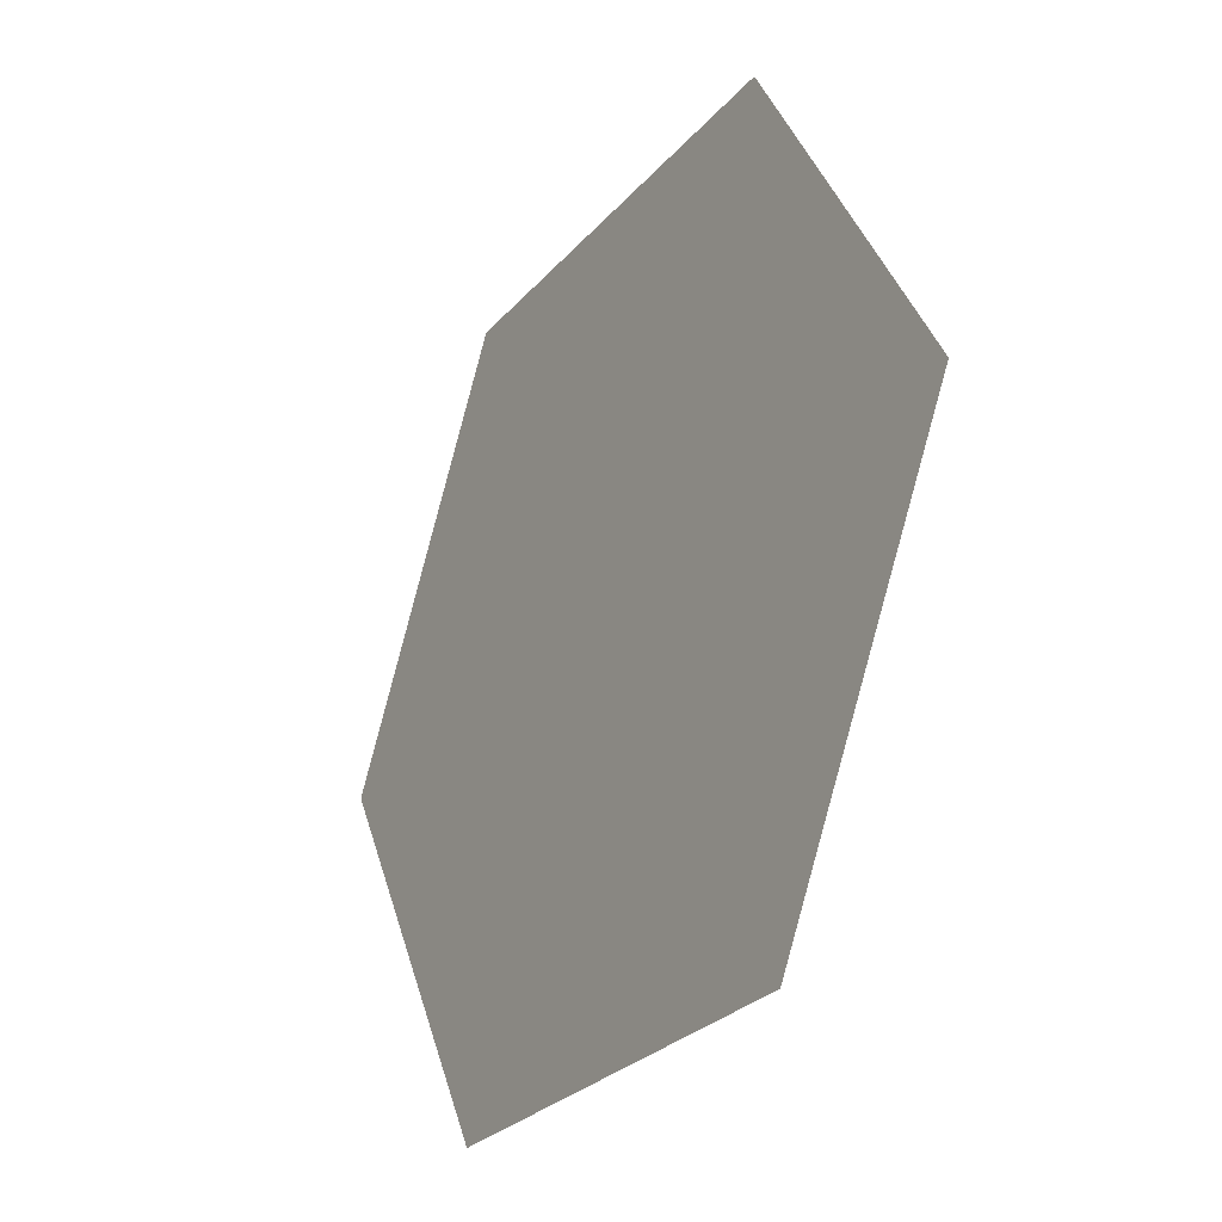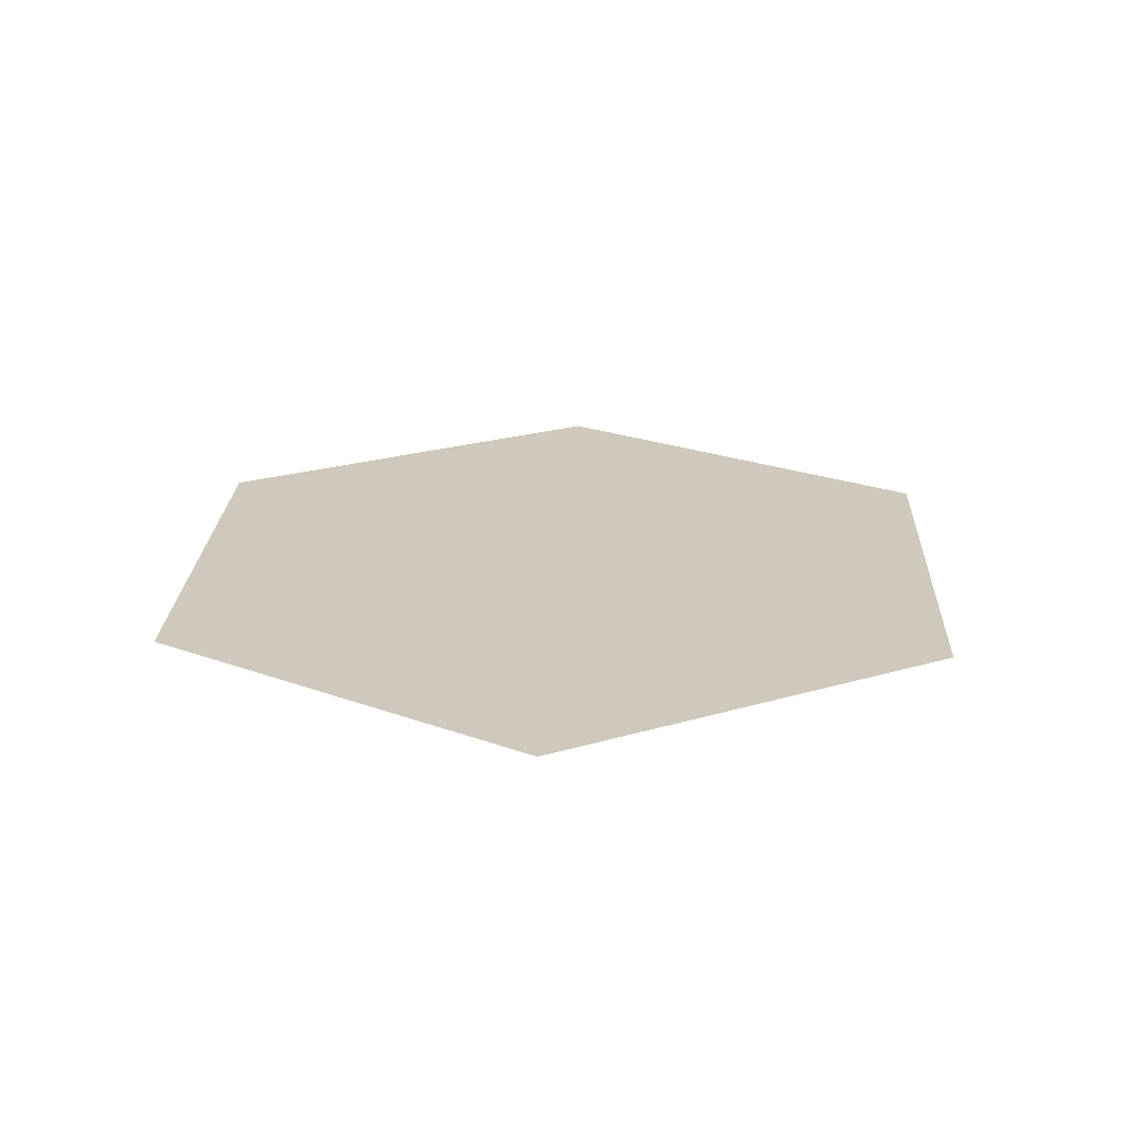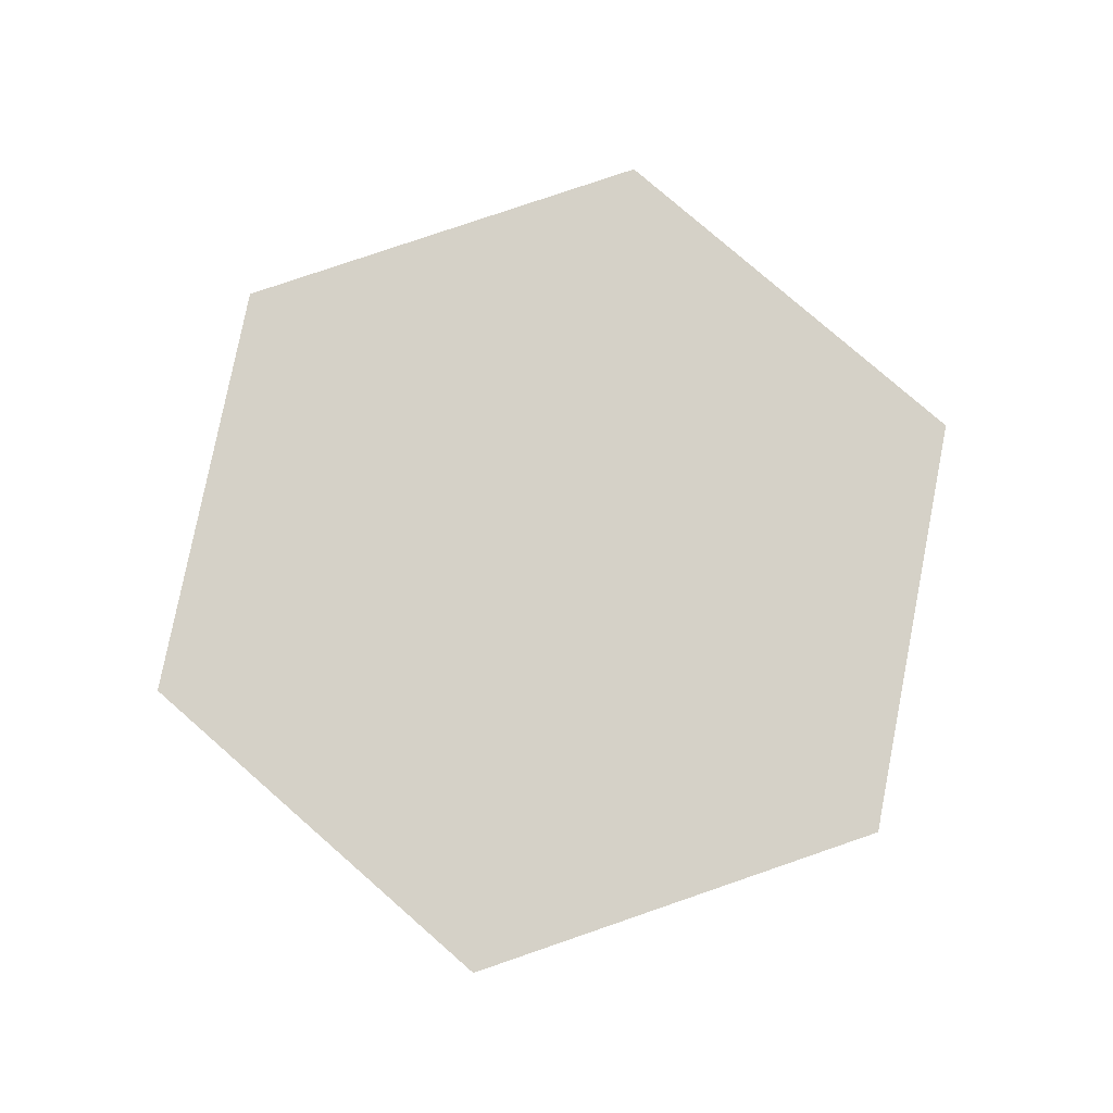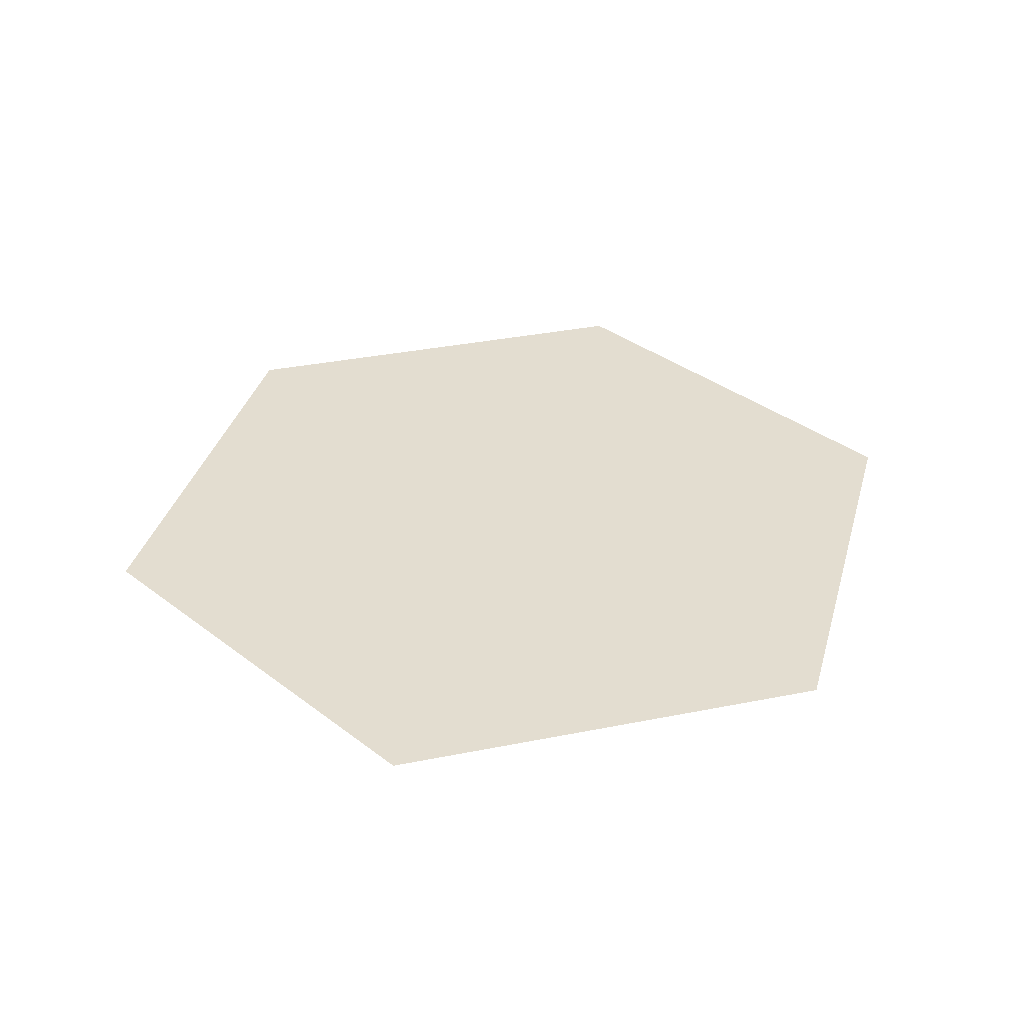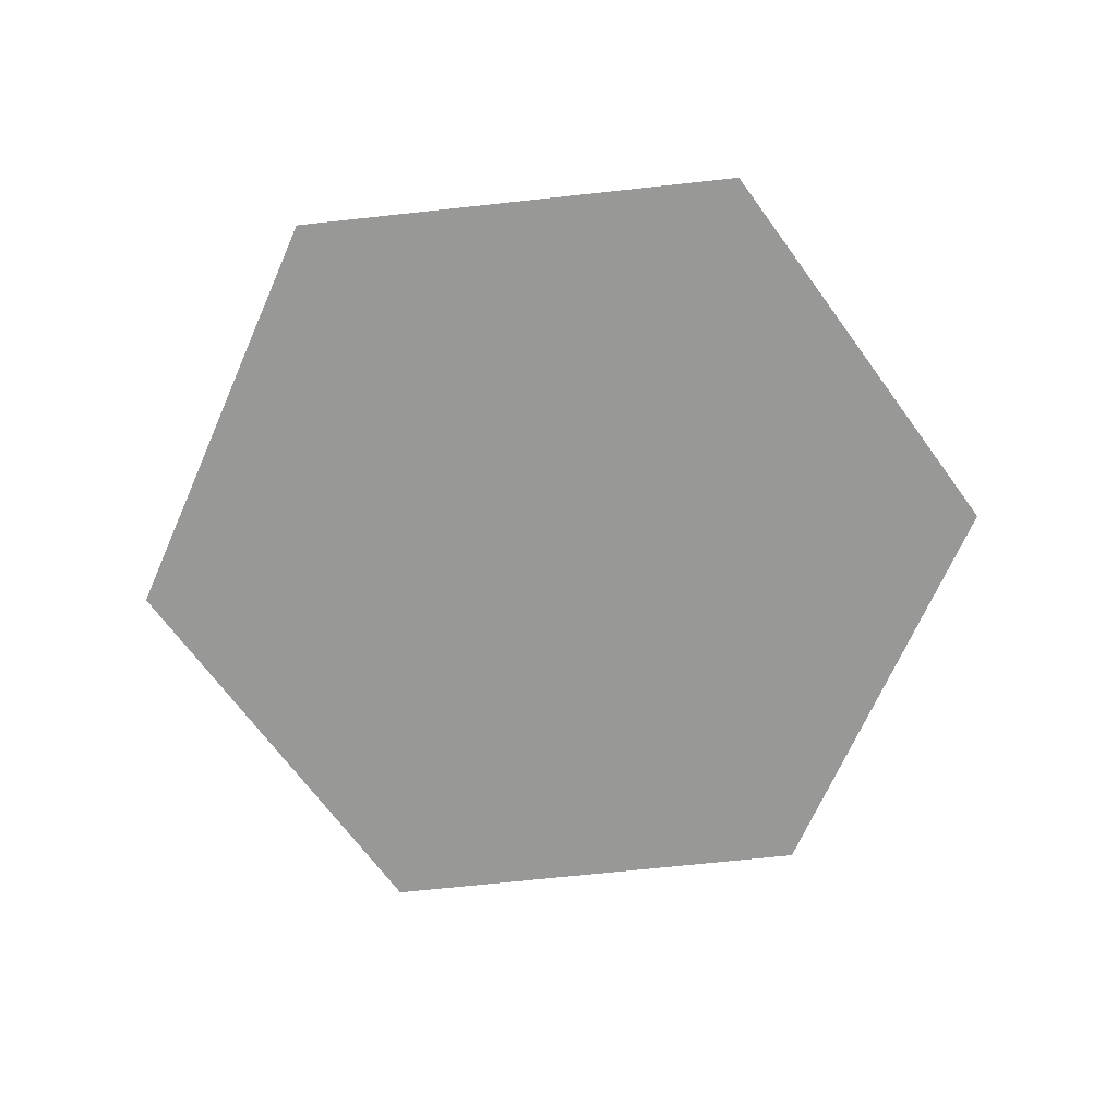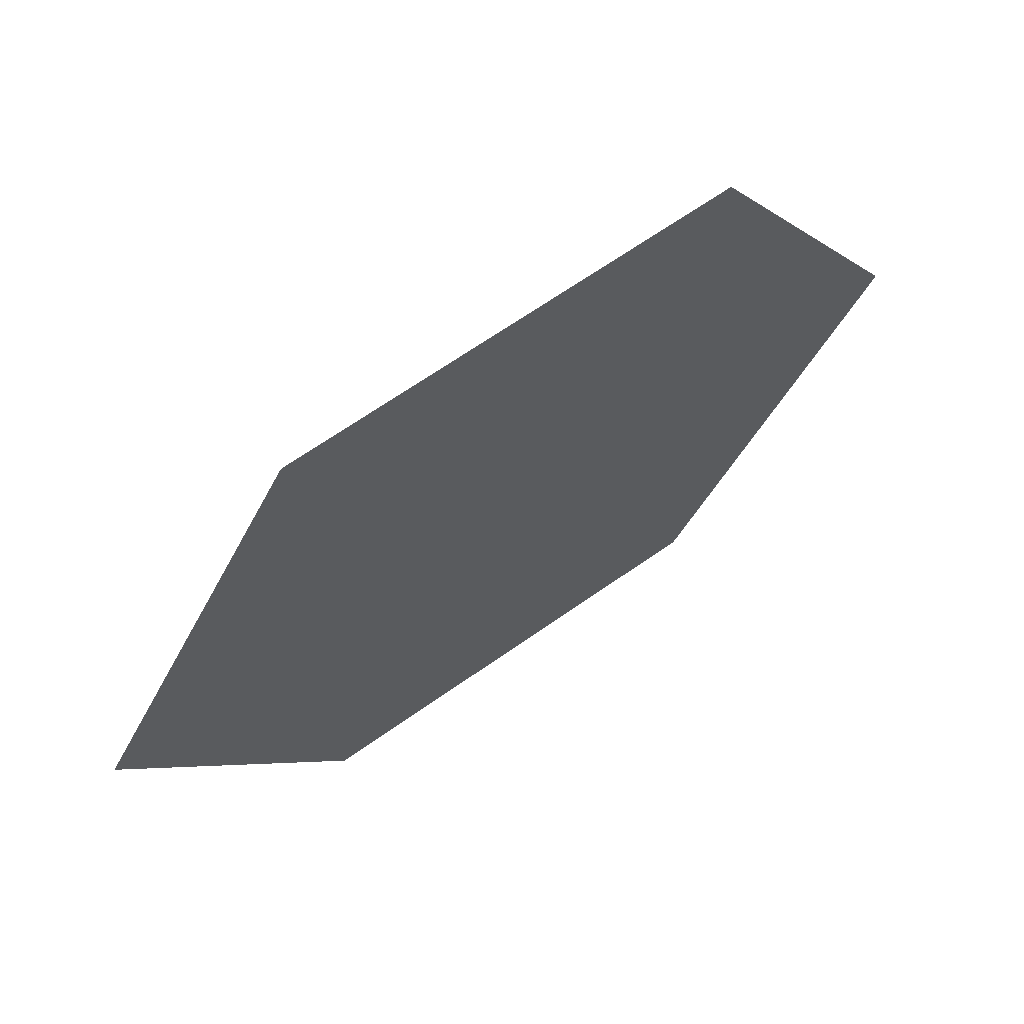
<metadata>
{"format":"obj","ext":"obj","renderer":"f3d","projection":"perspective","resolution":1024,"background":"white","views":[{"elev":-27.0,"azim":58.8,"up":"+Z"},{"elev":22.4,"azim":32.7,"up":"+Y"},{"elev":79.1,"azim":-18.9,"up":"+Y"},{"elev":35.5,"azim":-14.8,"up":"+Y"},{"elev":-68.5,"azim":-173.8,"up":"+Y"},{"elev":66.8,"azim":144.8,"up":"+Z"}]}
</metadata>
<code>
g S.001
v -1.9e-05 5e-05 1.709e-05
v 1.9e-05 5e-05 1.709e-05
v -3.8e-05 5e-05 5e-05
v 1.9e-05 5e-05 8.291e-05
v -1.9e-05 5e-05 8.291e-05
v 3.8e-05 5e-05 5e-05
g S.001_0
f 3 2 1
f 4 2 3
f 4 3 5
f 4 6 2

</code>
